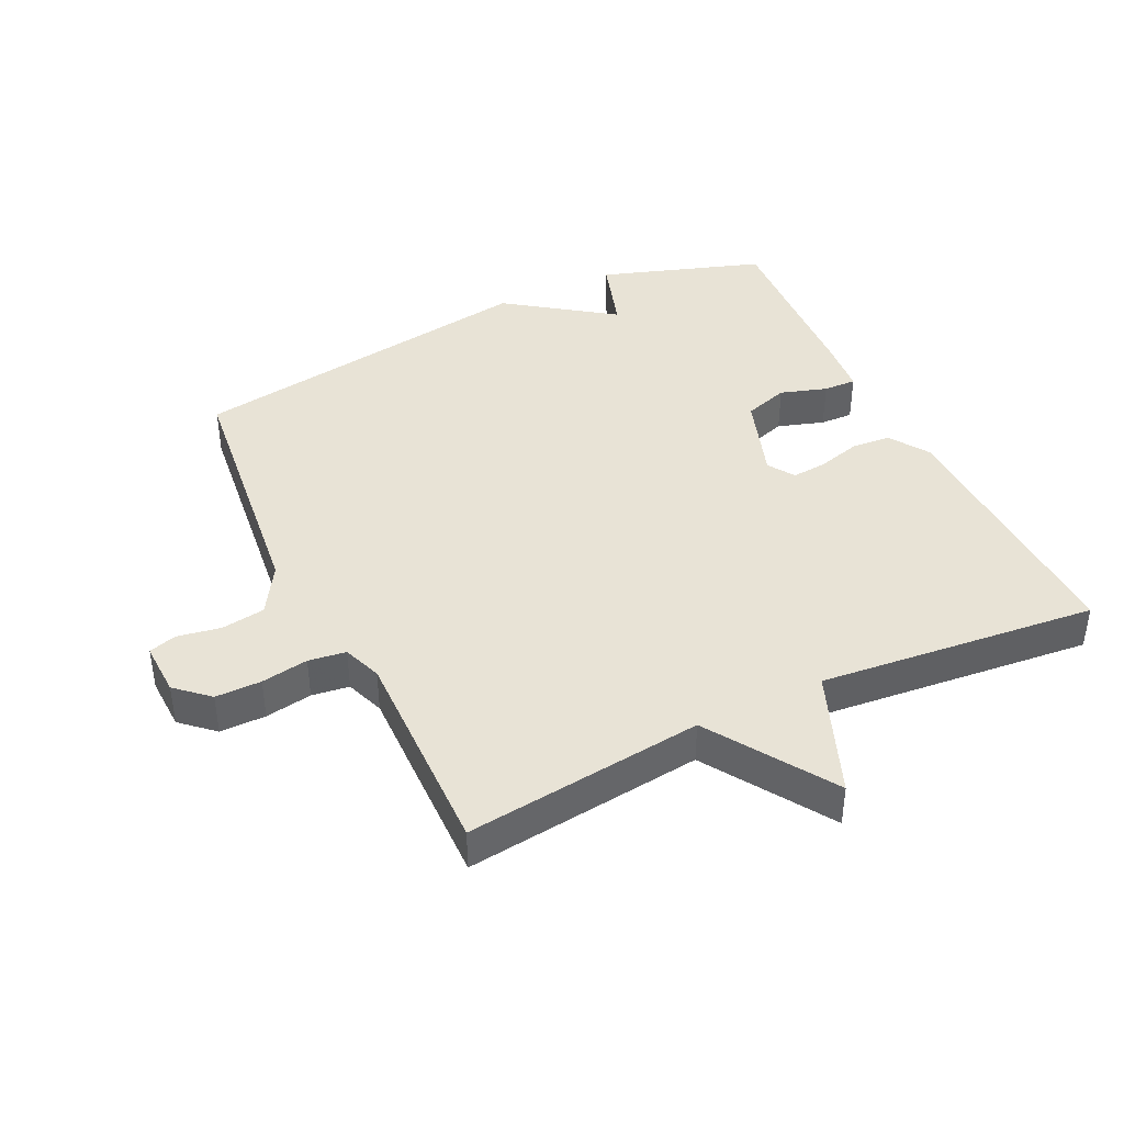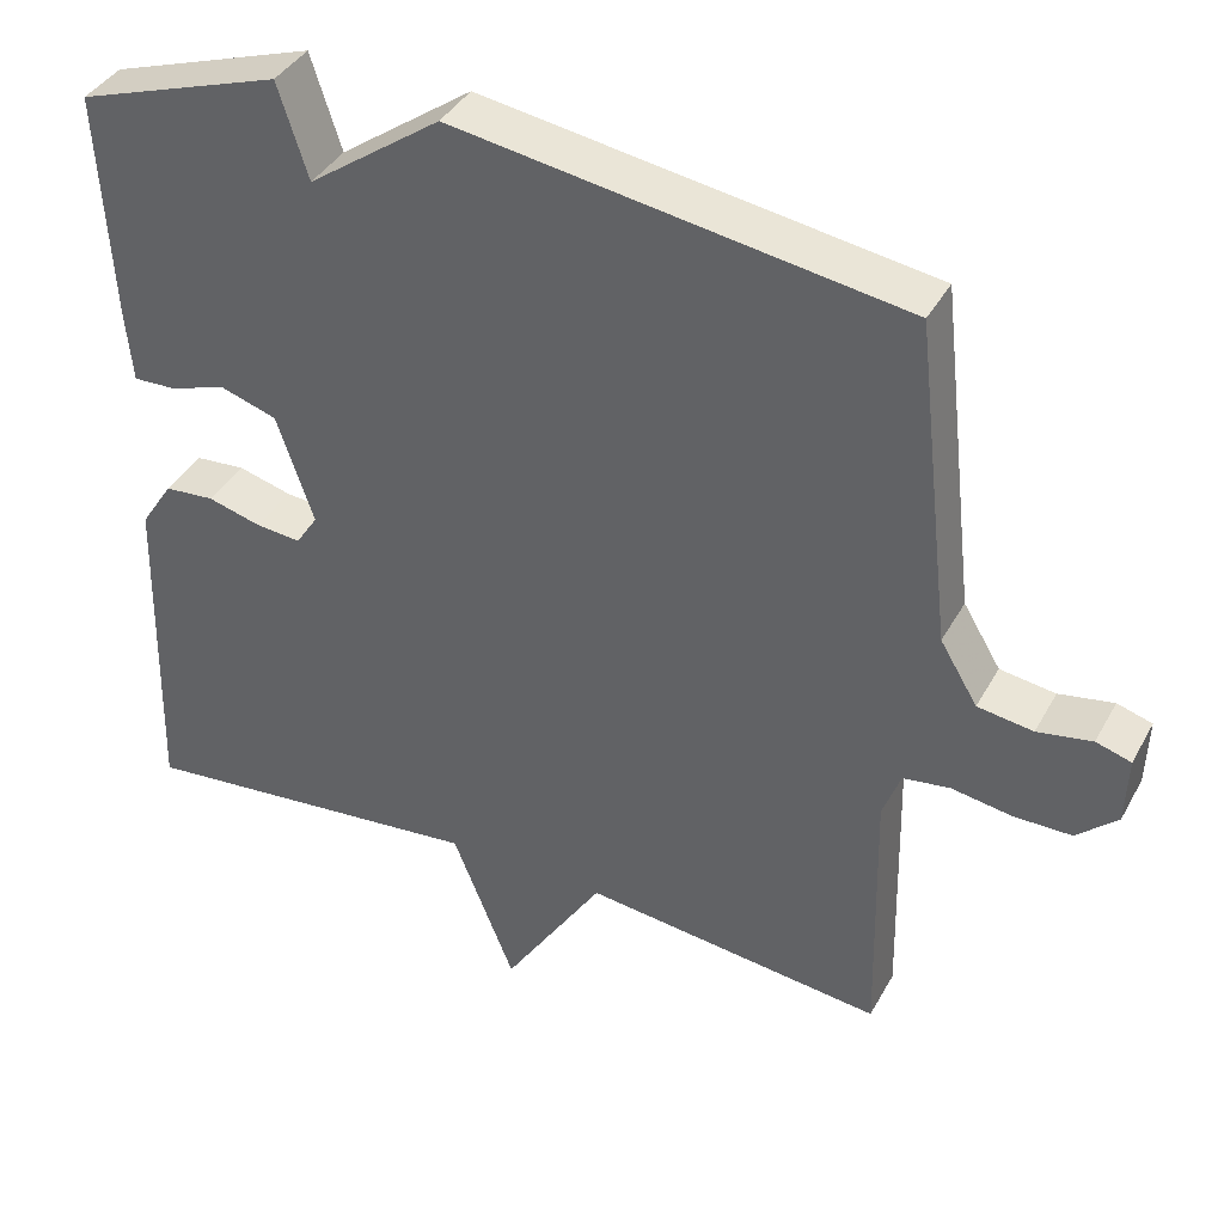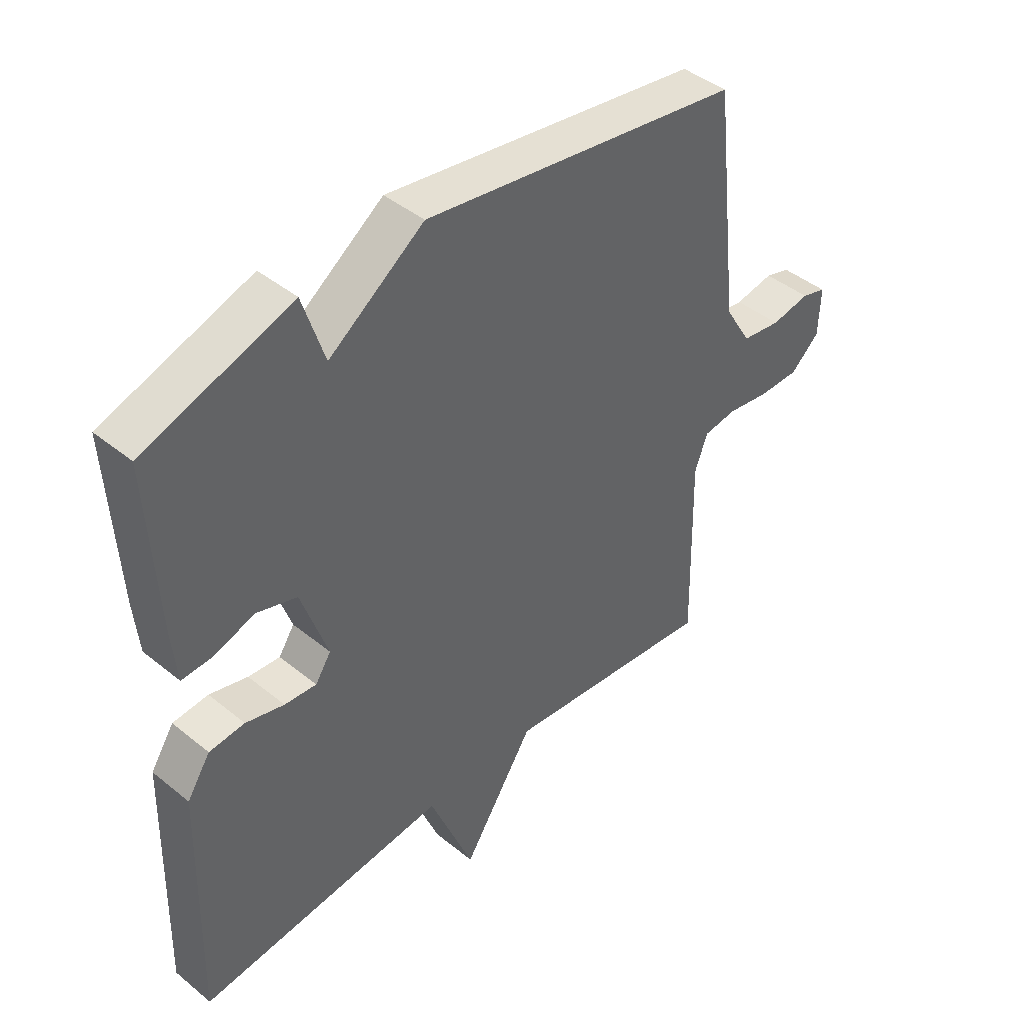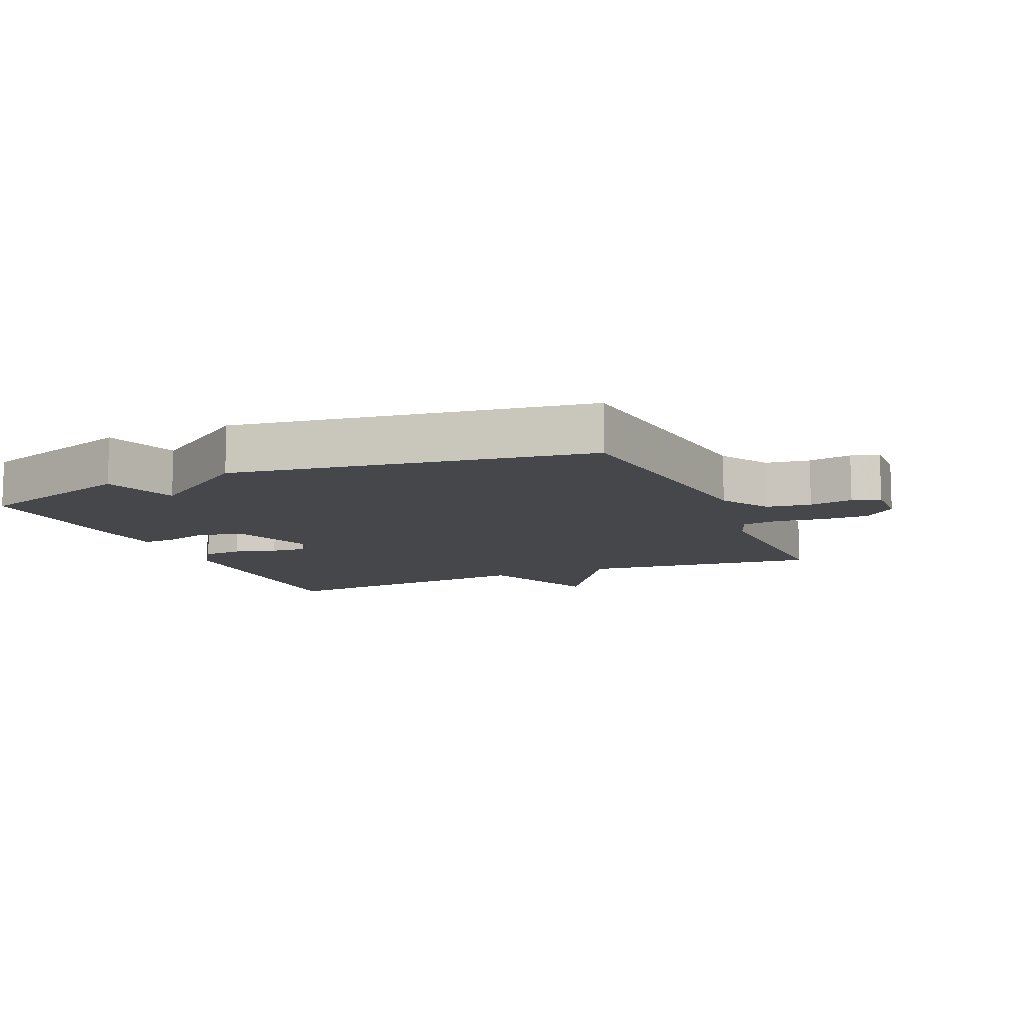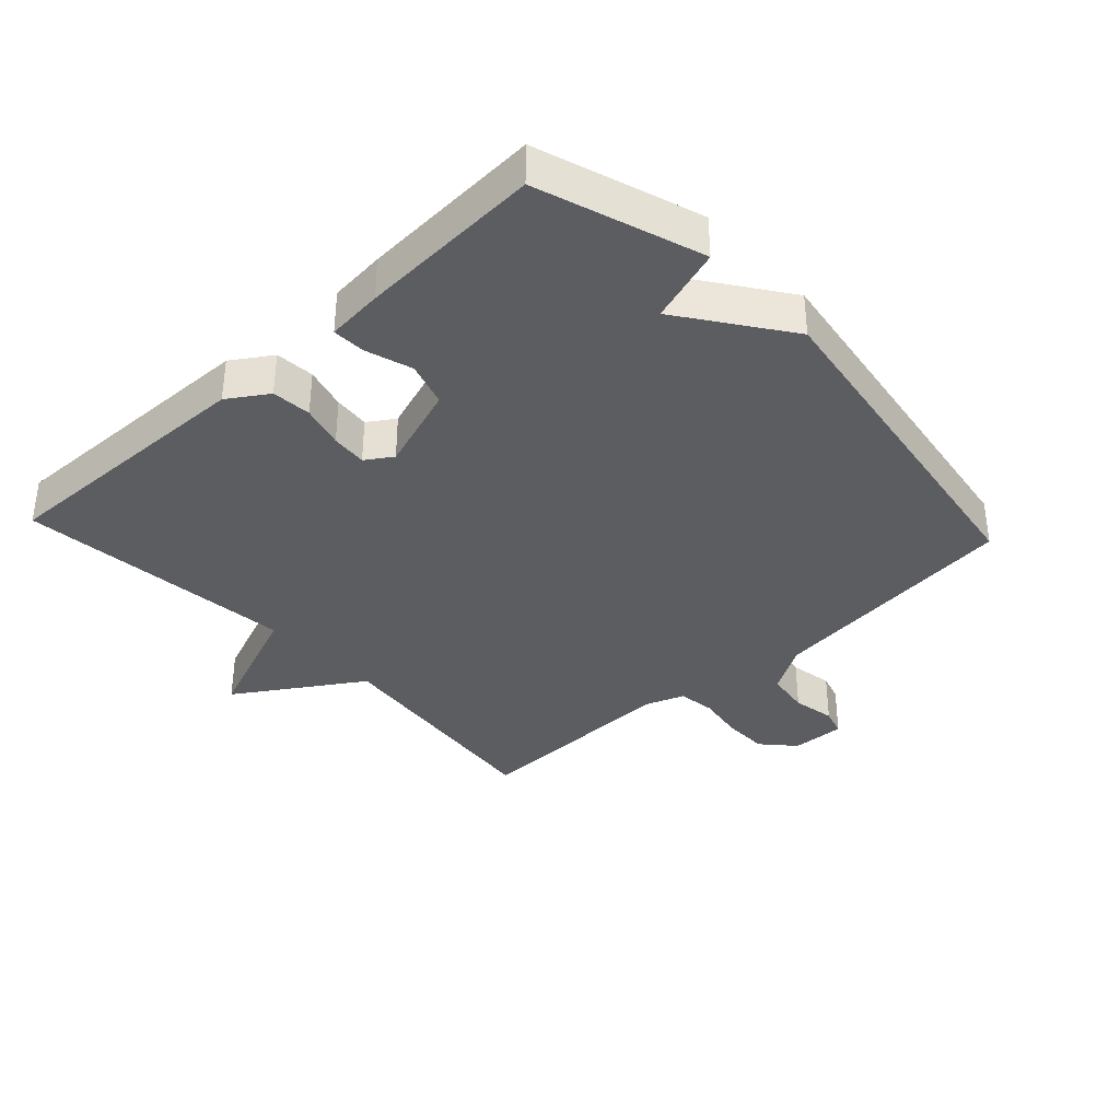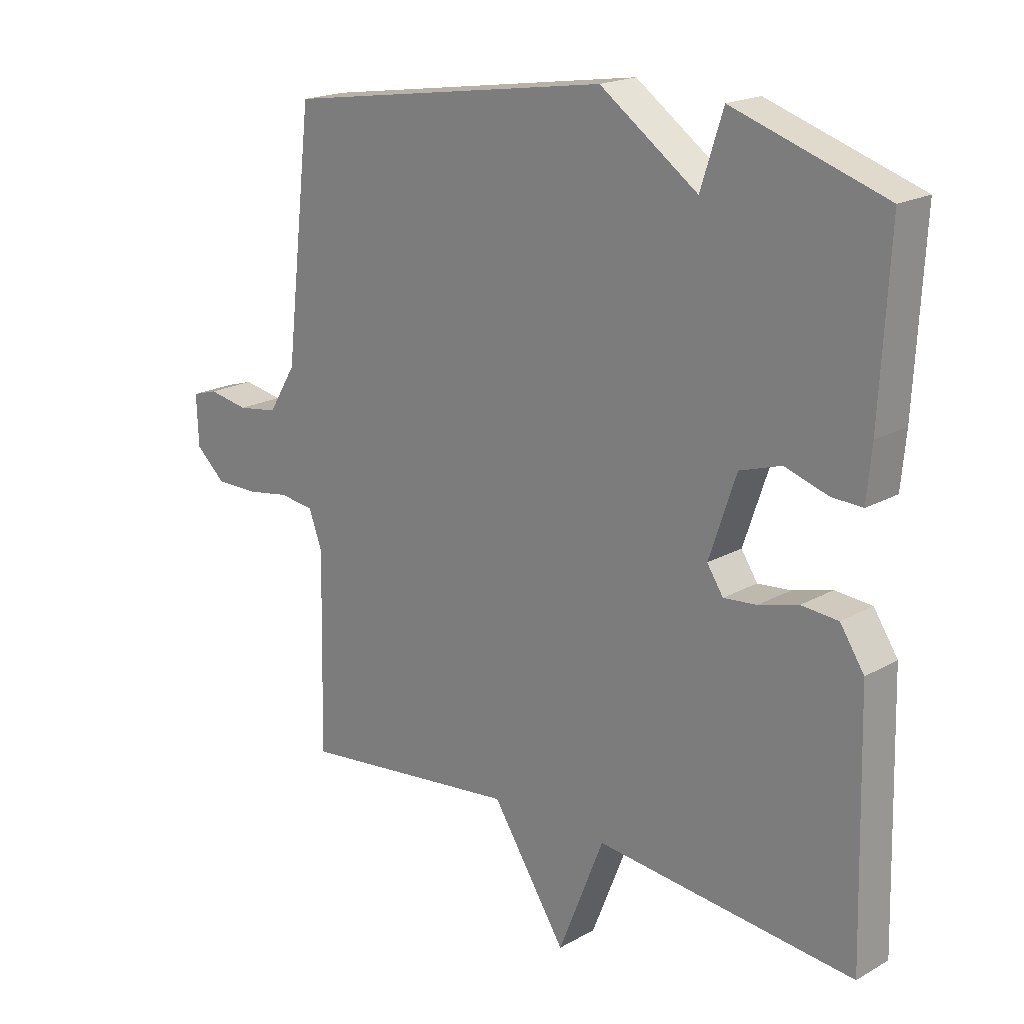
<metadata>
{"format":"obj","ext":"obj","renderer":"f3d","projection":"perspective","resolution":1024,"background":"white","views":[{"elev":41.5,"azim":154.3,"up":"+Y"},{"elev":39.1,"azim":26.3,"up":"+Z"},{"elev":43.4,"azim":-46.2,"up":"+Z"},{"elev":-10.5,"azim":23.2,"up":"+Y"},{"elev":-36.1,"azim":-47.1,"up":"+Y"},{"elev":19.3,"azim":-136.5,"up":"+Z"}]}
</metadata>
<code>
v -0.5 0.07 -0.5
v -0.489 0.07 -0.085
v -0.449 0.07 -0.024
v -0.388 0.07 -0.019
v -0.322 0.07 -0.037
v -0.267 0.07 -0.042
v -0.24 0.07 -0.001
v -0.285 0.07 0.132
v -0.354 0.07 0.154
v -0.426 0.07 0.131
v -0.477 0.07 0.129
v -0.485 0.07 0.216
v -0.5 0.07 0.5
v -0.248 0.07 0.584
v -0.211 0.07 0.468
v -0.048 0.07 0.584
v 0.5 0.07 0.5
v 0.546 0.07 0.102
v 0.592 0.07 0.026
v 0.66 0.07 0.016
v 0.727 0.07 0.028
v 0.77 0.07 0.015
v 0.767 0.07 -0.069
v 0.717 0.07 -0.114
v 0.646 0.07 -0.114
v 0.573 0.07 -0.102
v 0.515 0.07 -0.11
v 0.493 0.07 -0.17
v 0.5 0.07 -0.5
v 0.131 0.07 -0.457
v 0.007 0.07 -0.649
v -0.069 0.07 -0.457
v -0.5 0 -0.5
v -0.489 0 -0.085
v -0.449 0 -0.024
v -0.388 0 -0.019
v -0.322 0 -0.037
v -0.267 0 -0.042
v -0.24 0 -0.001
v -0.285 0 0.132
v -0.354 0 0.154
v -0.426 0 0.131
v -0.477 0 0.129
v -0.485 0 0.216
v -0.5 0 0.5
v -0.248 0 0.584
v -0.211 0 0.468
v -0.048 0 0.584
v 0.5 0 0.5
v 0.546 0 0.102
v 0.592 0 0.026
v 0.66 0 0.016
v 0.727 0 0.028
v 0.77 0 0.015
v 0.767 0 -0.069
v 0.717 0 -0.114
v 0.646 0 -0.114
v 0.573 0 -0.102
v 0.515 0 -0.11
v 0.493 0 -0.17
v 0.5 0 -0.5
v 0.131 0 -0.457
v 0.007 0 -0.649
v -0.069 0 -0.457
f 30 31 32
f 28 29 30
f 27 28 30 32
f 24 25 26
f 23 24 26
f 22 23 26
f 21 22 26
f 20 21 26
f 19 20 26 27
f 32 1 2
f 27 32 2
f 19 27 2
f 18 19 2
f 15 16 17 18
f 13 14 15
f 12 13 15
f 11 12 15
f 10 11 15
f 9 10 15
f 8 9 15 18
f 2 3 4 5
f 2 5 6
f 18 2 6
f 7 8 18
f 6 7 18
f 64 63 62
f 62 61 60
f 64 62 60 59
f 58 57 56
f 58 56 55
f 58 55 54
f 58 54 53
f 58 53 52
f 59 58 52 51
f 34 33 64
f 34 64 59
f 34 59 51
f 34 51 50
f 50 49 48 47
f 47 46 45
f 47 45 44
f 47 44 43
f 47 43 42
f 47 42 41
f 50 47 41 40
f 37 36 35 34
f 38 37 34
f 38 34 50
f 50 40 39
f 50 39 38
f 1 33 34 2
f 2 34 35 3
f 3 35 36 4
f 4 36 37 5
f 5 37 38 6
f 6 38 39 7
f 7 39 40 8
f 8 40 41 9
f 9 41 42 10
f 10 42 43 11
f 11 43 44 12
f 12 44 45 13
f 13 45 46 14
f 14 46 47 15
f 15 47 48 16
f 16 48 49 17
f 17 49 50 18
f 18 50 51 19
f 19 51 52 20
f 20 52 53 21
f 21 53 54 22
f 22 54 55 23
f 23 55 56 24
f 24 56 57 25
f 25 57 58 26
f 26 58 59 27
f 27 59 60 28
f 28 60 61 29
f 29 61 62 30
f 30 62 63 31
f 31 63 64 32
f 32 64 33 1

</code>
